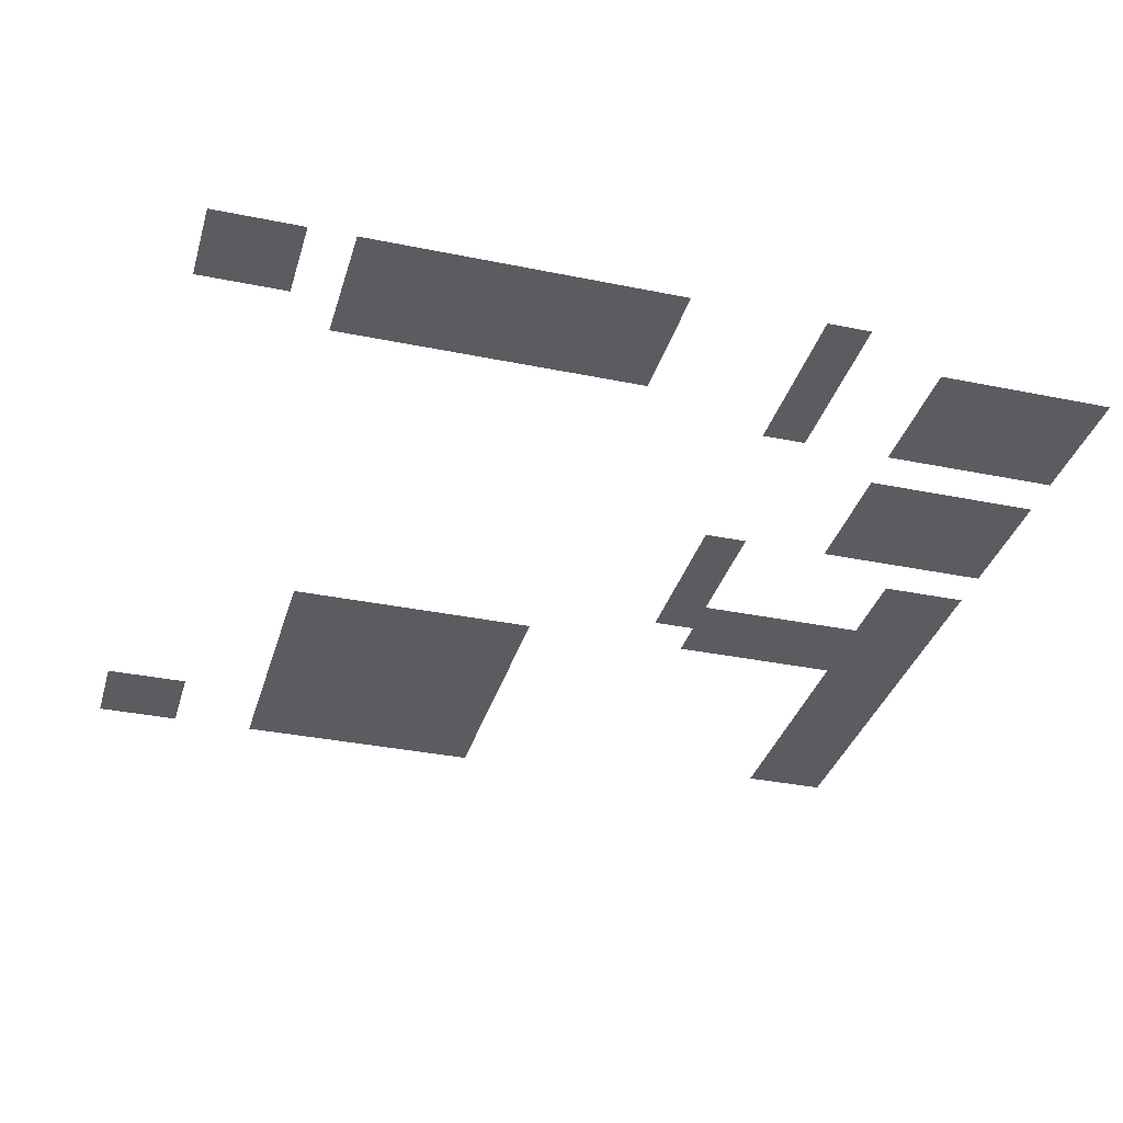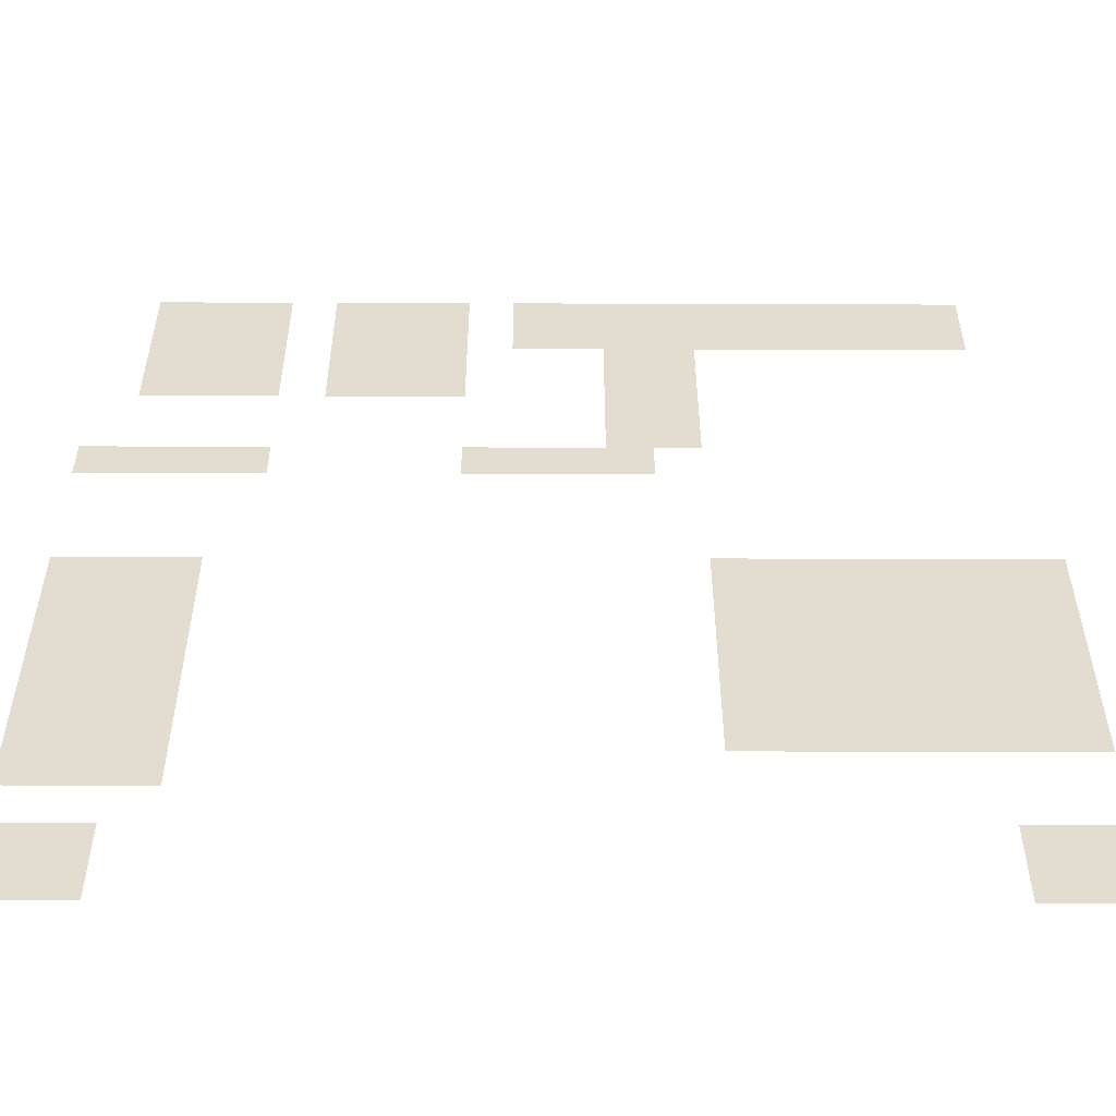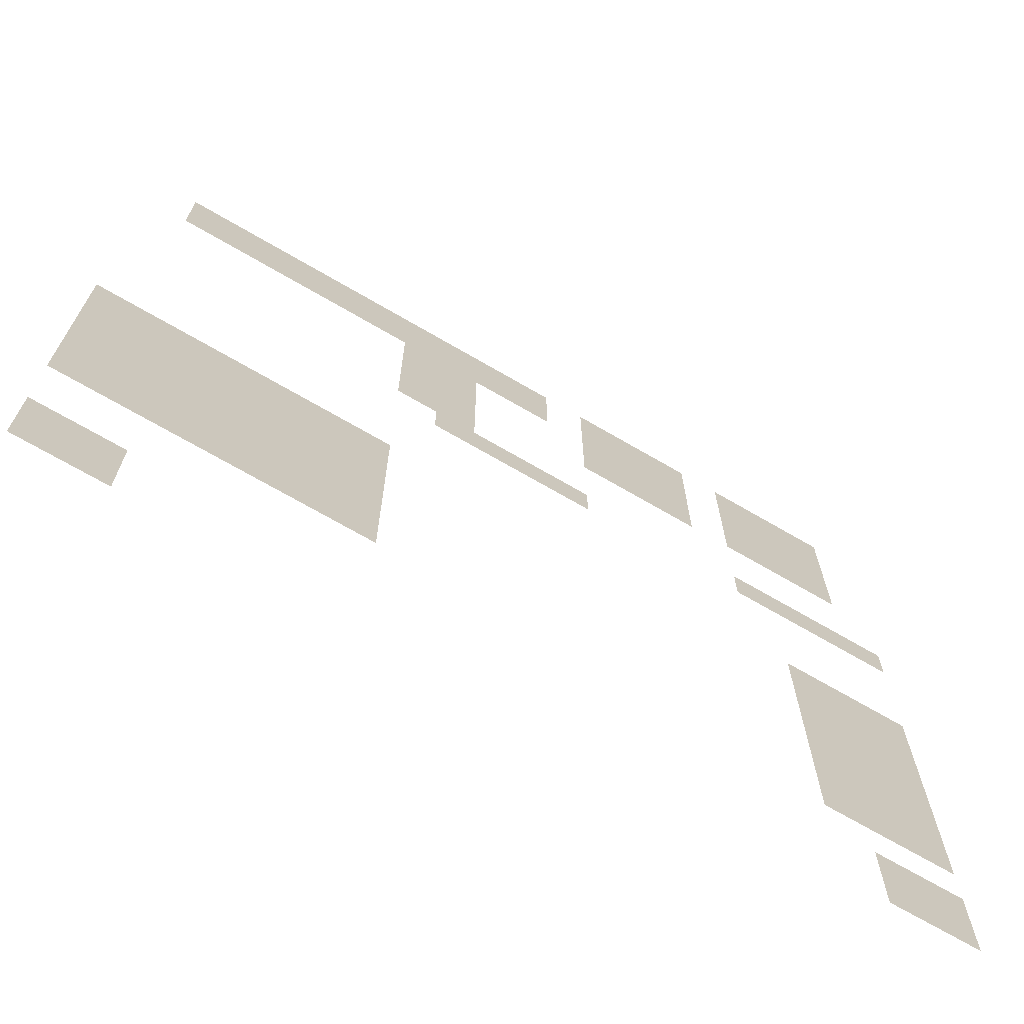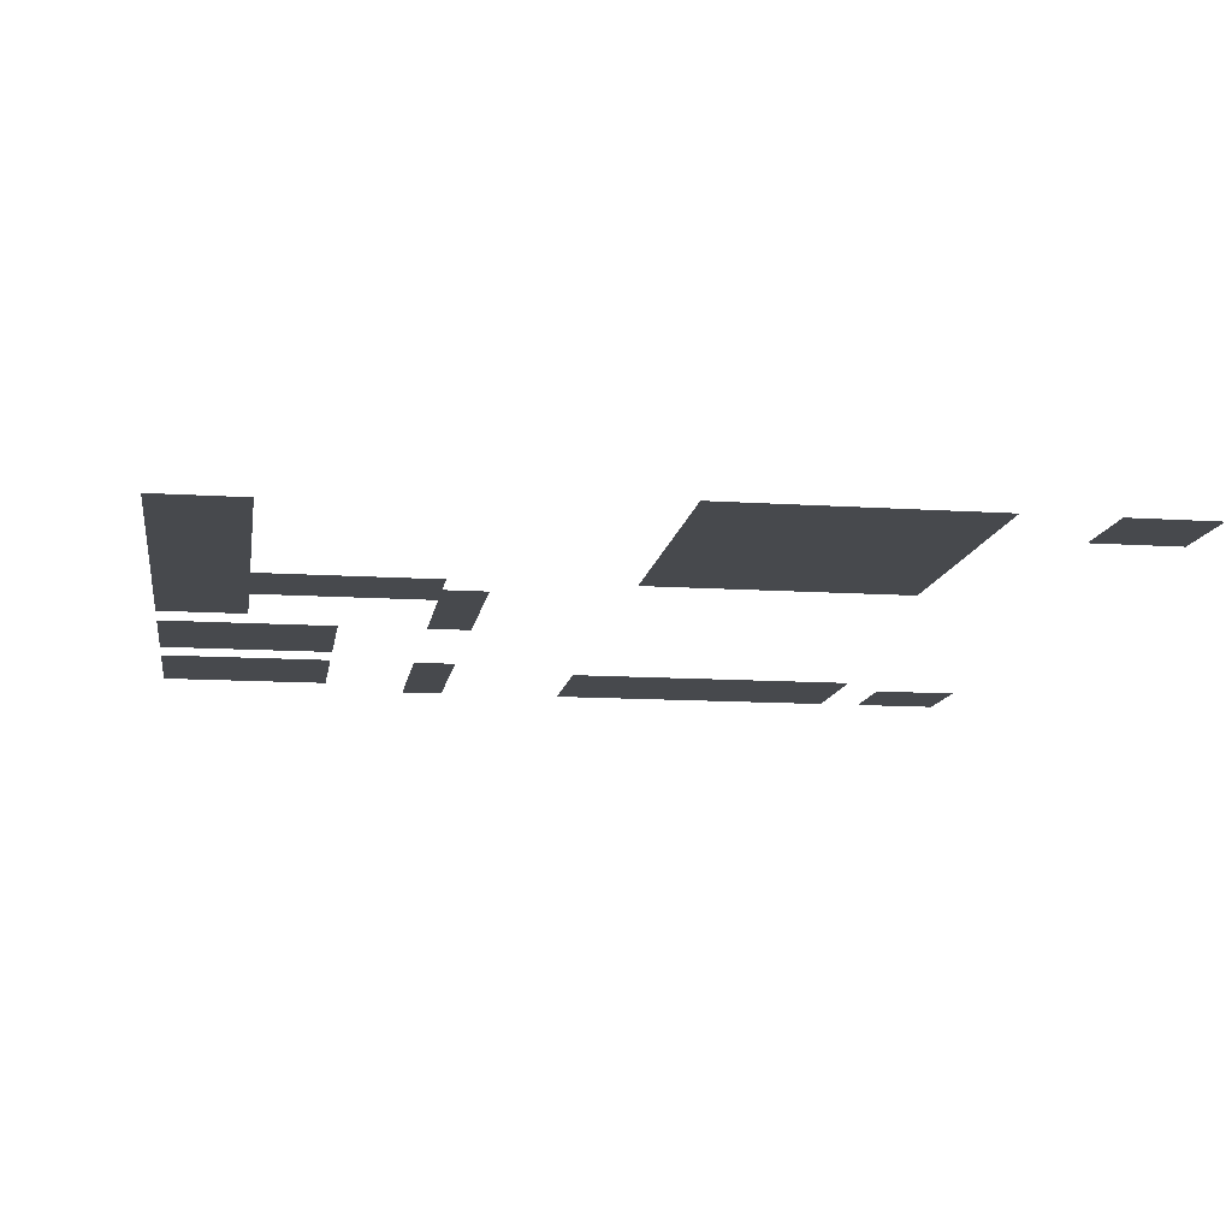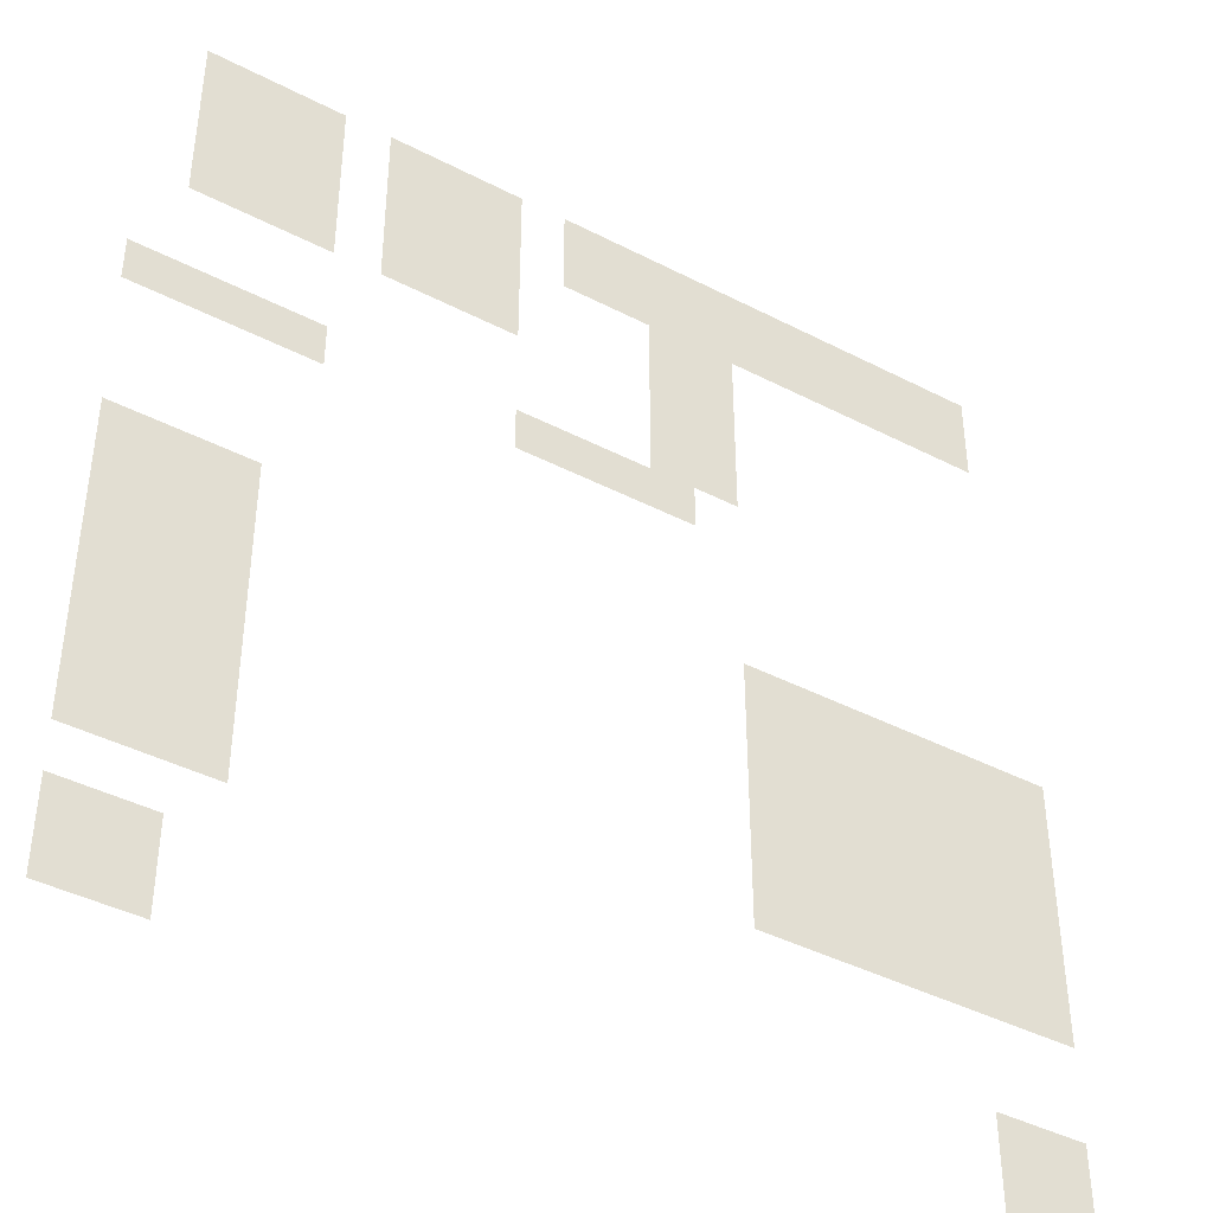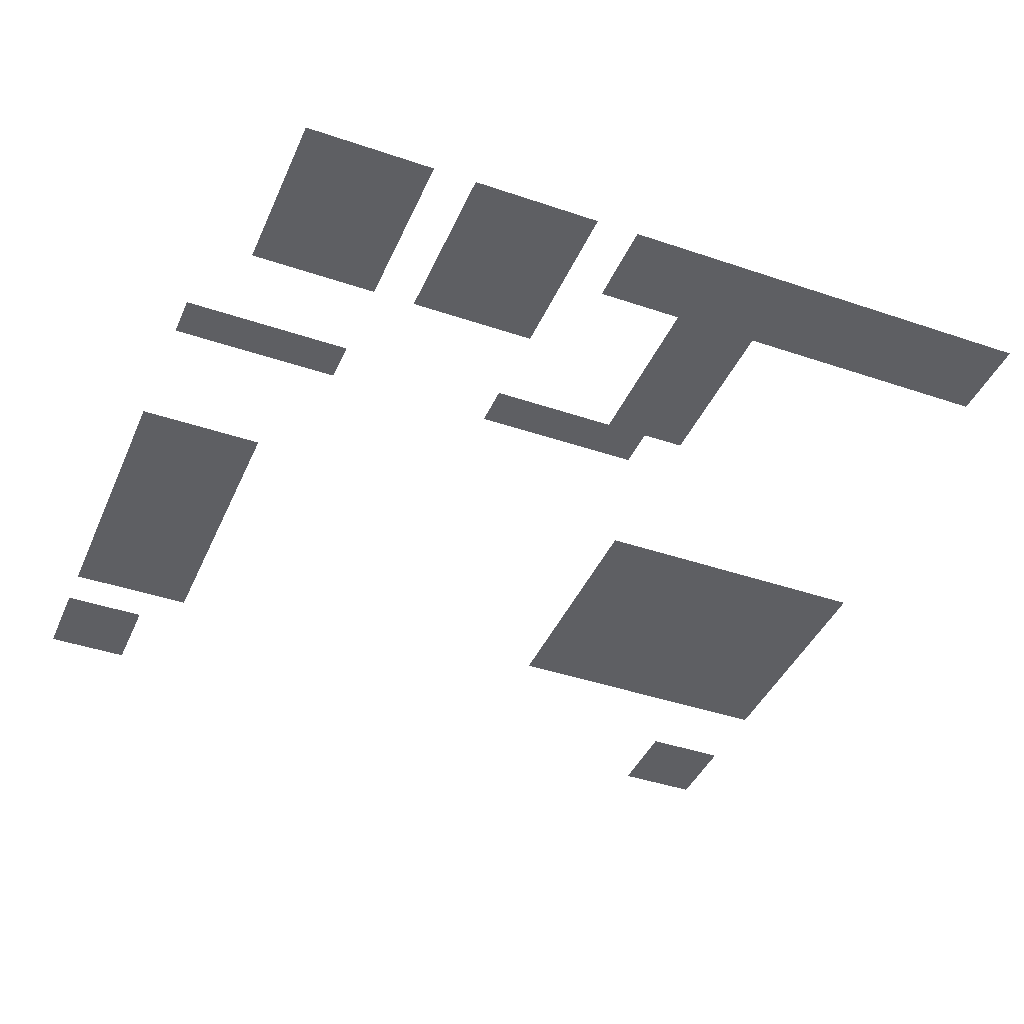
<metadata>
{"format":"obj","ext":"obj","renderer":"f3d","projection":"perspective","resolution":1024,"background":"white","views":[{"elev":-34.3,"azim":74.5,"up":"+Z"},{"elev":-54.8,"azim":179.8,"up":"+Y"},{"elev":-70.4,"azim":-30.2,"up":"+Y"},{"elev":-12.2,"azim":-98.8,"up":"+Z"},{"elev":-41.6,"azim":148.0,"up":"+Y"},{"elev":-41.6,"azim":157.6,"up":"+Z"}]}
</metadata>
<code>
v -16 -16 0
v -32 -16 0
v -32 0 0
v -16 0 0
v -32 -16 0
v -48 -16 0
v -48 0 0
v -32 0 0
v -48 -16 0
v -64 -16 0
v -64 0 0
v -48 0 0
v -80 -16 0
v -96 -16 0
v -96 0 0
v -80 0 0
v -96 -16 0
v -112 -16 0
v -112 0 0
v -96 0 0
v -112 -16 0
v -128 -16 0
v -128 0 0
v -112 0 0
v -144 -16 0
v -160 -16 0
v -160 0 0
v -144 0 0
v -160 -16 0
v -176 -16 0
v -176 0 0
v -160 0 0
v -176 -16 0
v -192 -16 0
v -192 0 0
v -176 0 0
v -192 -16 0
v -208 -16 0
v -208 0 0
v -192 0 0
v -208 -16 0
v -224 -16 0
v -224 0 0
v -208 0 0
v -224 -16 0
v -240 -16 0
v -240 0 0
v -224 0 0
v -240 -16 0
v -256 -16 0
v -256 0 0
v -240 0 0
v -256 -16 0
v -272 -16 0
v -272 0 0
v -256 0 0
v -272 -16 0
v -288 -16 0
v -288 0 0
v -272 0 0
v -288 -16 0
v -304 -16 0
v -304 0 0
v -288 0 0
v -16 -32 0
v -32 -32 0
v -32 -16 0
v -16 -16 0
v -32 -32 0
v -48 -32 0
v -48 -16 0
v -32 -16 0
v -48 -32 0
v -64 -32 0
v -64 -16 0
v -48 -16 0
v -80 -32 0
v -96 -32 0
v -96 -16 0
v -80 -16 0
v -96 -32 0
v -112 -32 0
v -112 -16 0
v -96 -16 0
v -112 -32 0
v -128 -32 0
v -128 -16 0
v -112 -16 0
v -144 -32 0
v -160 -32 0
v -160 -16 0
v -144 -16 0
v -160 -32 0
v -176 -32 0
v -176 -16 0
v -160 -16 0
v -176 -32 0
v -192 -32 0
v -192 -16 0
v -176 -16 0
v -192 -32 0
v -208 -32 0
v -208 -16 0
v -192 -16 0
v -208 -32 0
v -224 -32 0
v -224 -16 0
v -208 -16 0
v -224 -32 0
v -240 -32 0
v -240 -16 0
v -224 -16 0
v -240 -32 0
v -256 -32 0
v -256 -16 0
v -240 -16 0
v -256 -32 0
v -272 -32 0
v -272 -16 0
v -256 -16 0
v -272 -32 0
v -288 -32 0
v -288 -16 0
v -272 -16 0
v -288 -32 0
v -304 -32 0
v -304 -16 0
v -288 -16 0
v -16 -48 0
v -32 -48 0
v -32 -32 0
v -16 -32 0
v -32 -48 0
v -48 -48 0
v -48 -32 0
v -32 -32 0
v -48 -48 0
v -64 -48 0
v -64 -32 0
v -48 -32 0
v -80 -48 0
v -96 -48 0
v -96 -32 0
v -80 -32 0
v -96 -48 0
v -112 -48 0
v -112 -32 0
v -96 -32 0
v -112 -48 0
v -128 -48 0
v -128 -32 0
v -112 -32 0
v -176 -48 0
v -192 -48 0
v -192 -32 0
v -176 -32 0
v -192 -48 0
v -208 -48 0
v -208 -32 0
v -192 -32 0
v -16 -64 0
v -32 -64 0
v -32 -48 0
v -16 -48 0
v -32 -64 0
v -48 -64 0
v -48 -48 0
v -32 -48 0
v -48 -64 0
v -64 -64 0
v -64 -48 0
v -48 -48 0
v -80 -64 0
v -96 -64 0
v -96 -48 0
v -80 -48 0
v -96 -64 0
v -112 -64 0
v -112 -48 0
v -96 -48 0
v -112 -64 0
v -128 -64 0
v -128 -48 0
v -112 -48 0
v -176 -64 0
v -192 -64 0
v -192 -48 0
v -176 -48 0
v -192 -64 0
v -208 -64 0
v -208 -48 0
v -192 -48 0
v -176 -80 0
v -192 -80 0
v -192 -64 0
v -176 -64 0
v -192 -80 0
v -208 -80 0
v -208 -64 0
v -192 -64 0
v -176 -96 0
v -192 -96 0
v -192 -80 0
v -176 -80 0
v -192 -96 0
v -208 -96 0
v -208 -80 0
v -192 -80 0
v 0 -112 0
v -16 -112 0
v -16 -96 0
v 0 -96 0
v -16 -112 0
v -32 -112 0
v -32 -96 0
v -16 -96 0
v -32 -112 0
v -48 -112 0
v -48 -96 0
v -32 -96 0
v -48 -112 0
v -64 -112 0
v -64 -96 0
v -48 -96 0
v -128 -112 0
v -144 -112 0
v -144 -96 0
v -128 -96 0
v -144 -112 0
v -160 -112 0
v -160 -96 0
v -144 -96 0
v -160 -112 0
v -176 -112 0
v -176 -96 0
v -160 -96 0
v -176 -112 0
v -192 -112 0
v -192 -96 0
v -176 -96 0
v 0 -176 0
v -16 -176 0
v -16 -160 0
v 0 -160 0
v -16 -176 0
v -32 -176 0
v -32 -160 0
v -16 -160 0
v -32 -176 0
v -48 -176 0
v -48 -160 0
v -32 -160 0
v -208 -176 0
v -224 -176 0
v -224 -160 0
v -208 -160 0
v -224 -176 0
v -240 -176 0
v -240 -160 0
v -224 -160 0
v -240 -176 0
v -256 -176 0
v -256 -160 0
v -240 -160 0
v -256 -176 0
v -272 -176 0
v -272 -160 0
v -256 -160 0
v -272 -176 0
v -288 -176 0
v -288 -160 0
v -272 -160 0
v -288 -176 0
v -304 -176 0
v -304 -160 0
v -288 -160 0
v -304 -176 0
v -320 -176 0
v -320 -160 0
v -304 -160 0
v 0 -192 0
v -16 -192 0
v -16 -176 0
v 0 -176 0
v -16 -192 0
v -32 -192 0
v -32 -176 0
v -16 -176 0
v -32 -192 0
v -48 -192 0
v -48 -176 0
v -32 -176 0
v -208 -192 0
v -224 -192 0
v -224 -176 0
v -208 -176 0
v -224 -192 0
v -240 -192 0
v -240 -176 0
v -224 -176 0
v -240 -192 0
v -256 -192 0
v -256 -176 0
v -240 -176 0
v -256 -192 0
v -272 -192 0
v -272 -176 0
v -256 -176 0
v -272 -192 0
v -288 -192 0
v -288 -176 0
v -272 -176 0
v -288 -192 0
v -304 -192 0
v -304 -176 0
v -288 -176 0
v -304 -192 0
v -320 -192 0
v -320 -176 0
v -304 -176 0
v 0 -208 0
v -16 -208 0
v -16 -192 0
v 0 -192 0
v -16 -208 0
v -32 -208 0
v -32 -192 0
v -16 -192 0
v -32 -208 0
v -48 -208 0
v -48 -192 0
v -32 -192 0
v -208 -208 0
v -224 -208 0
v -224 -192 0
v -208 -192 0
v -224 -208 0
v -240 -208 0
v -240 -192 0
v -224 -192 0
v -240 -208 0
v -256 -208 0
v -256 -192 0
v -240 -192 0
v -256 -208 0
v -272 -208 0
v -272 -192 0
v -256 -192 0
v -272 -208 0
v -288 -208 0
v -288 -192 0
v -272 -192 0
v -288 -208 0
v -304 -208 0
v -304 -192 0
v -288 -192 0
v -304 -208 0
v -320 -208 0
v -320 -192 0
v -304 -192 0
v 0 -224 0
v -16 -224 0
v -16 -208 0
v 0 -208 0
v -16 -224 0
v -32 -224 0
v -32 -208 0
v -16 -208 0
v -32 -224 0
v -48 -224 0
v -48 -208 0
v -32 -208 0
v -208 -224 0
v -224 -224 0
v -224 -208 0
v -208 -208 0
v -224 -224 0
v -240 -224 0
v -240 -208 0
v -224 -208 0
v -240 -224 0
v -256 -224 0
v -256 -208 0
v -240 -208 0
v -256 -224 0
v -272 -224 0
v -272 -208 0
v -256 -208 0
v -272 -224 0
v -288 -224 0
v -288 -208 0
v -272 -208 0
v -288 -224 0
v -304 -224 0
v -304 -208 0
v -288 -208 0
v -304 -224 0
v -320 -224 0
v -320 -208 0
v -304 -208 0
v 0 -240 0
v -16 -240 0
v -16 -224 0
v 0 -224 0
v -16 -240 0
v -32 -240 0
v -32 -224 0
v -16 -224 0
v -32 -240 0
v -48 -240 0
v -48 -224 0
v -32 -224 0
v -208 -240 0
v -224 -240 0
v -224 -224 0
v -208 -224 0
v -224 -240 0
v -240 -240 0
v -240 -224 0
v -224 -224 0
v -240 -240 0
v -256 -240 0
v -256 -224 0
v -240 -224 0
v -256 -240 0
v -272 -240 0
v -272 -224 0
v -256 -224 0
v -272 -240 0
v -288 -240 0
v -288 -224 0
v -272 -224 0
v -288 -240 0
v -304 -240 0
v -304 -224 0
v -288 -224 0
v -304 -240 0
v -320 -240 0
v -320 -224 0
v -304 -224 0
v 0 -256 0
v -16 -256 0
v -16 -240 0
v 0 -240 0
v -16 -256 0
v -32 -256 0
v -32 -240 0
v -16 -240 0
v -32 -256 0
v -48 -256 0
v -48 -240 0
v -32 -240 0
v -208 -256 0
v -224 -256 0
v -224 -240 0
v -208 -240 0
v -224 -256 0
v -240 -256 0
v -240 -240 0
v -224 -240 0
v -240 -256 0
v -256 -256 0
v -256 -240 0
v -240 -240 0
v -256 -256 0
v -272 -256 0
v -272 -240 0
v -256 -240 0
v -272 -256 0
v -288 -256 0
v -288 -240 0
v -272 -240 0
v -288 -256 0
v -304 -256 0
v -304 -240 0
v -288 -240 0
v -304 -256 0
v -320 -256 0
v -320 -240 0
v -304 -240 0
v 0 -272 0
v -16 -272 0
v -16 -256 0
v 0 -256 0
v -16 -272 0
v -32 -272 0
v -32 -256 0
v -16 -256 0
v -32 -272 0
v -48 -272 0
v -48 -256 0
v -32 -256 0
v 0 -304 0
v -16 -304 0
v -16 -288 0
v 0 -288 0
v -16 -304 0
v -32 -304 0
v -32 -288 0
v -16 -288 0
v -288 -304 0
v -304 -304 0
v -304 -288 0
v -288 -288 0
v -304 -304 0
v -320 -304 0
v -320 -288 0
v -304 -288 0
v 0 -320 0
v -16 -320 0
v -16 -304 0
v 0 -304 0
v -16 -320 0
v -32 -320 0
v -32 -304 0
v -16 -304 0
v -288 -320 0
v -304 -320 0
v -304 -304 0
v -288 -304 0
v -304 -320 0
v -320 -320 0
v -320 -304 0
v -304 -304 0
g interiorcasa_mesh_0002
f 1 2 3 4
f 5 6 7 8
f 9 10 11 12
f 13 14 15 16
f 17 18 19 20
f 21 22 23 24
f 25 26 27 28
f 29 30 31 32
f 33 34 35 36
f 37 38 39 40
f 41 42 43 44
f 45 46 47 48
f 49 50 51 52
f 53 54 55 56
f 57 58 59 60
f 61 62 63 64
f 65 66 67 68
f 69 70 71 72
f 73 74 75 76
f 77 78 79 80
f 81 82 83 84
f 85 86 87 88
f 89 90 91 92
f 93 94 95 96
f 97 98 99 100
f 101 102 103 104
f 105 106 107 108
f 109 110 111 112
f 113 114 115 116
f 117 118 119 120
f 121 122 123 124
f 125 126 127 128
f 129 130 131 132
f 133 134 135 136
f 137 138 139 140
f 141 142 143 144
f 145 146 147 148
f 149 150 151 152
f 153 154 155 156
f 157 158 159 160
f 161 162 163 164
f 165 166 167 168
f 169 170 171 172
f 173 174 175 176
f 177 178 179 180
f 181 182 183 184
f 185 186 187 188
f 189 190 191 192
f 193 194 195 196
f 197 198 199 200
f 201 202 203 204
f 205 206 207 208
f 209 210 211 212
f 213 214 215 216
f 217 218 219 220
f 221 222 223 224
f 225 226 227 228
f 229 230 231 232
f 233 234 235 236
f 237 238 239 240
f 241 242 243 244
f 245 246 247 248
f 249 250 251 252
f 253 254 255 256
f 257 258 259 260
f 261 262 263 264
f 265 266 267 268
f 269 270 271 272
f 273 274 275 276
f 277 278 279 280
f 281 282 283 284
f 285 286 287 288
f 289 290 291 292
f 293 294 295 296
f 297 298 299 300
f 301 302 303 304
f 305 306 307 308
f 309 310 311 312
f 313 314 315 316
f 317 318 319 320
f 321 322 323 324
f 325 326 327 328
f 329 330 331 332
f 333 334 335 336
f 337 338 339 340
f 341 342 343 344
f 345 346 347 348
f 349 350 351 352
f 353 354 355 356
f 357 358 359 360
f 361 362 363 364
f 365 366 367 368
f 369 370 371 372
f 373 374 375 376
f 377 378 379 380
f 381 382 383 384
f 385 386 387 388
f 389 390 391 392
f 393 394 395 396
f 397 398 399 400
f 401 402 403 404
f 405 406 407 408
f 409 410 411 412
f 413 414 415 416
f 417 418 419 420
f 421 422 423 424
f 425 426 427 428
f 429 430 431 432
f 433 434 435 436
f 437 438 439 440
f 441 442 443 444
f 445 446 447 448
f 449 450 451 452
f 453 454 455 456
f 457 458 459 460
f 461 462 463 464
f 465 466 467 468
f 469 470 471 472
f 473 474 475 476
f 477 478 479 480
f 481 482 483 484
f 485 486 487 488
f 489 490 491 492
f 493 494 495 496
f 497 498 499 500
f 501 502 503 504
f 505 506 507 508
f 509 510 511 512
f 513 514 515 516
f 517 518 519 520
f 521 522 523 524

</code>
